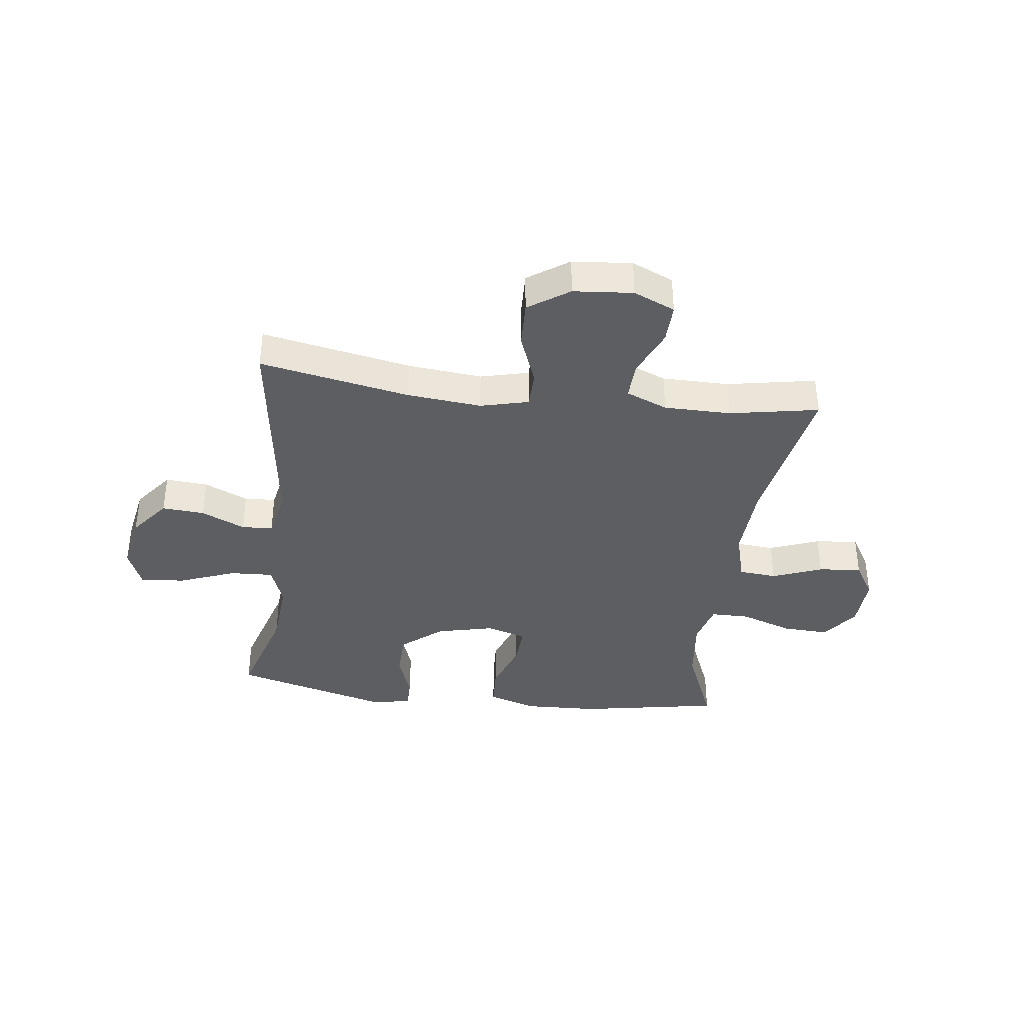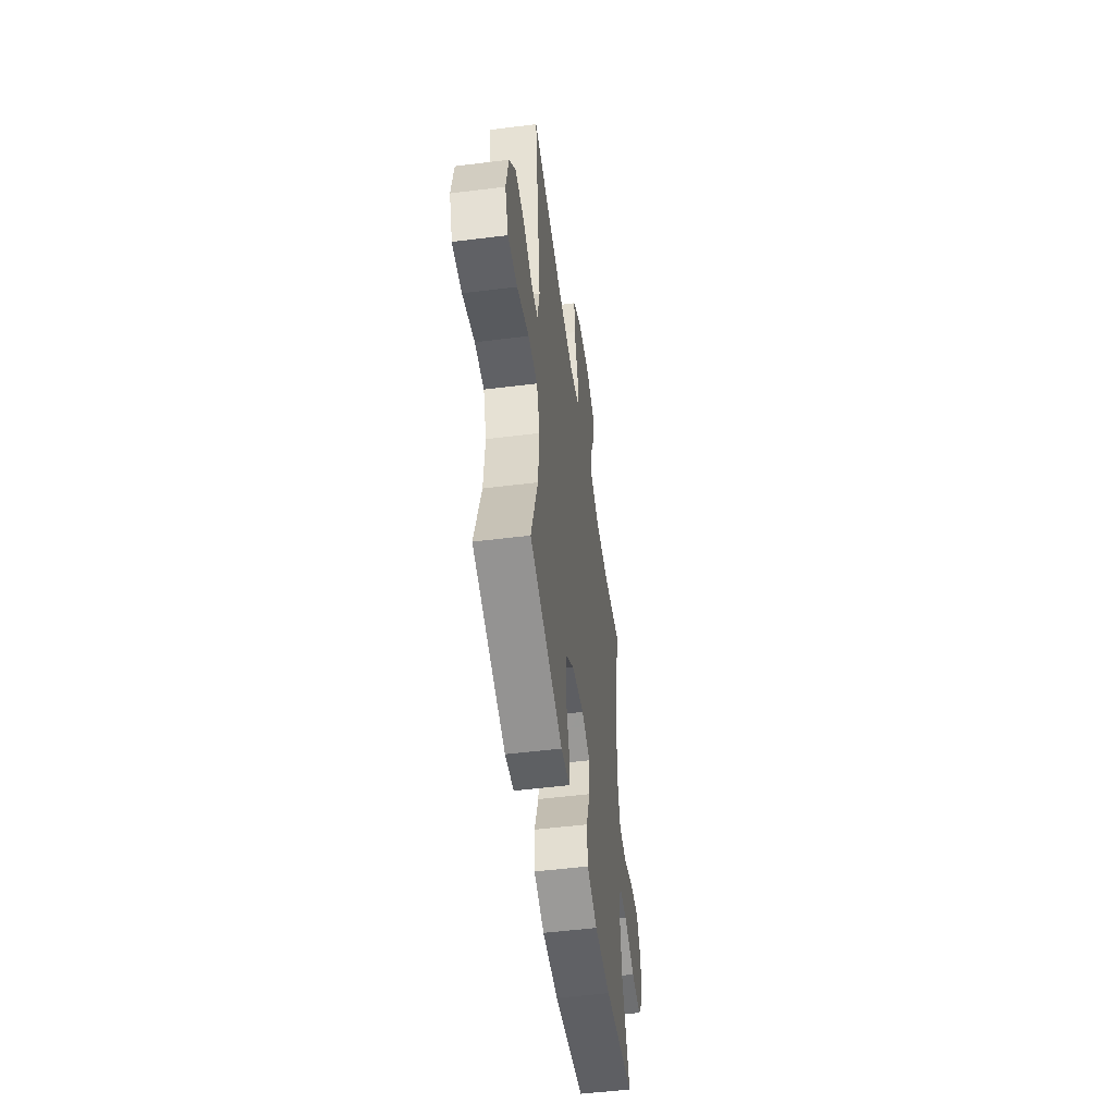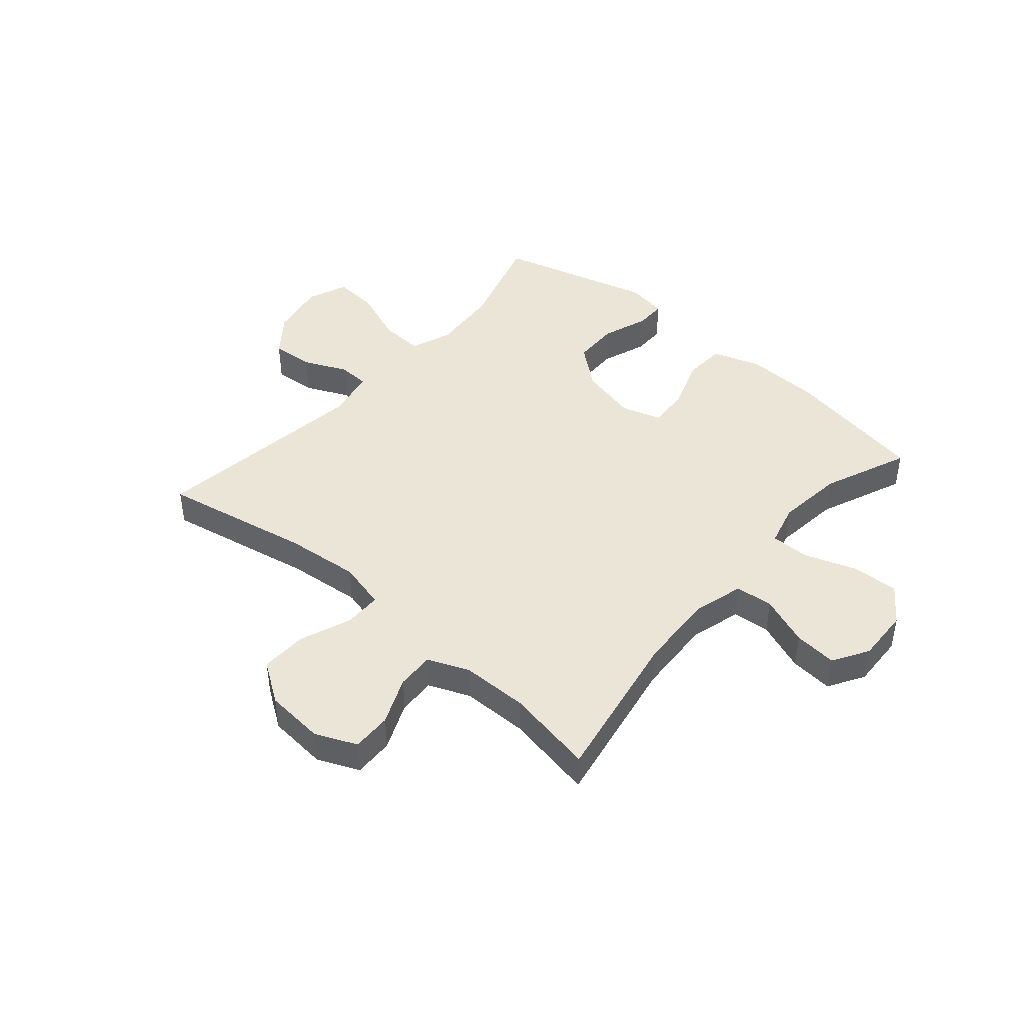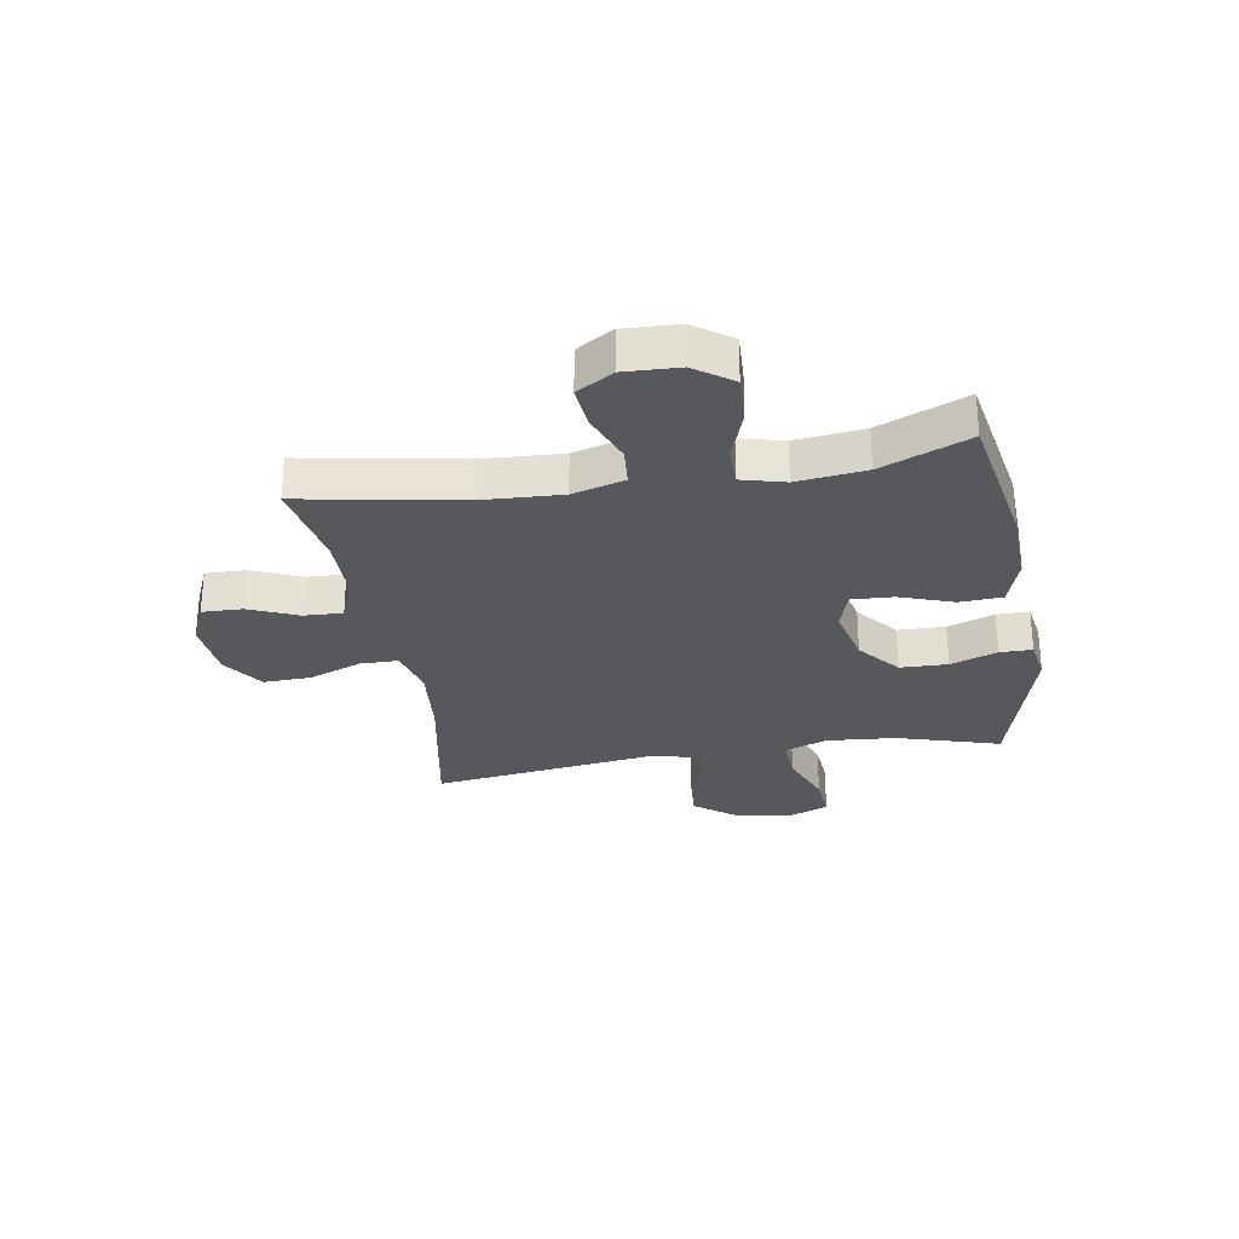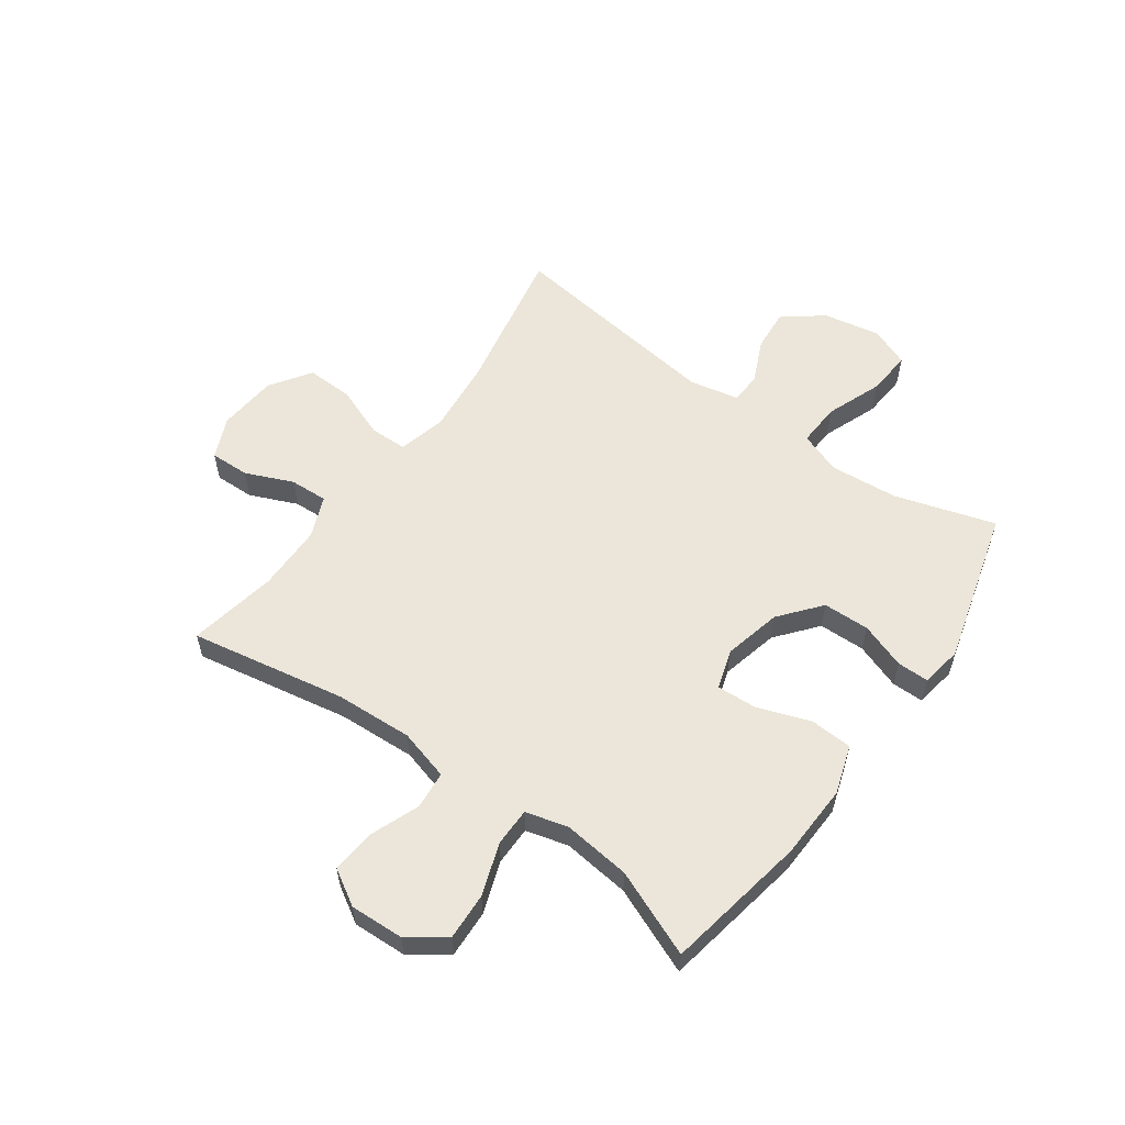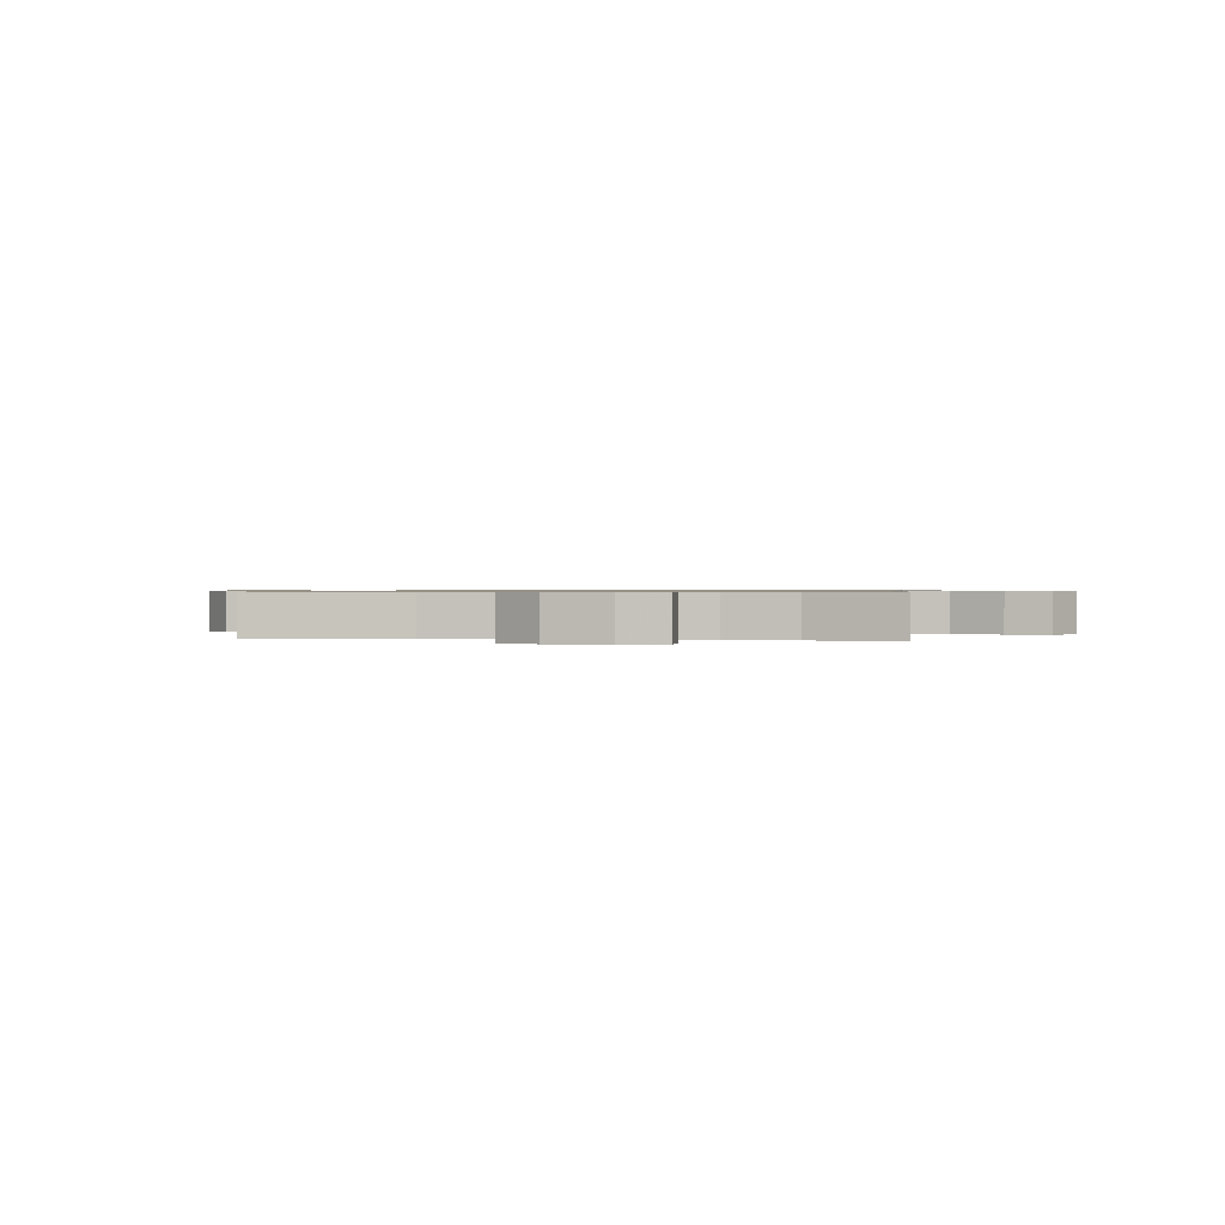
<metadata>
{"format":"obj","ext":"obj","renderer":"f3d","projection":"perspective","resolution":1024,"background":"white","views":[{"elev":-37.8,"azim":-7.1,"up":"+Y"},{"elev":-51.9,"azim":-82.3,"up":"+Z"},{"elev":44.1,"azim":40.8,"up":"+Y"},{"elev":-28.5,"azim":99.6,"up":"+Y"},{"elev":57.3,"azim":125.6,"up":"+Y"},{"elev":0.7,"azim":10.4,"up":"+Y"}]}
</metadata>
<code>
v 0.5 0.07 0.5
v 0.45 0.07 0.225
v 0.443 0.07 0.088
v 0.468 0.07 -0.002
v 0.535 0.07 -0.008
v 0.623 0.07 0.026
v 0.699 0.07 0.033
v 0.737 0.07 -0.03
v 0.733 0.07 -0.125
v 0.686 0.07 -0.19
v 0.603 0.07 -0.186
v 0.511 0.07 -0.154
v 0.443 0.07 -0.154
v 0.423 0.07 -0.229
v 0.437 0.07 -0.348
v 0.5 0.07 -0.5
v 0.249 0.07 -0.545
v 0.117 0.07 -0.55
v 0.031 0.07 -0.522
v 0.027 0.07 -0.448
v 0.06 0.07 -0.355
v 0.064 0.07 -0.283
v -0.006 0.07 -0.261
v -0.108 0.07 -0.285
v -0.18 0.07 -0.344
v -0.182 0.07 -0.426
v -0.153 0.07 -0.507
v -0.153 0.07 -0.563
v -0.226 0.07 -0.575
v -0.5 0.07 -0.5
v -0.446 0.07 -0.322
v -0.436 0.07 -0.202
v -0.463 0.07 -0.128
v -0.54 0.07 -0.132
v -0.639 0.07 -0.17
v -0.718 0.07 -0.176
v -0.746 0.07 -0.106
v -0.727 0.07 -0.005
v -0.673 0.07 0.064
v -0.598 0.07 0.058
v -0.521 0.07 0.023
v -0.466 0.07 0.026
v -0.448 0.07 0.113
v -0.5 0.07 0.5
v -0.236 0.07 0.449
v -0.105 0.07 0.436
v -0.02 0.07 0.457
v -0.019 0.07 0.523
v -0.054 0.07 0.614
v -0.057 0.07 0.697
v 0.015 0.07 0.746
v 0.12 0.07 0.755
v 0.193 0.07 0.723
v 0.191 0.07 0.653
v 0.155 0.07 0.569
v 0.152 0.07 0.502
v 0.225 0.07 0.472
v 0.343 0.07 0.471
v 0.5 0 0.5
v 0.45 0 0.225
v 0.443 0 0.088
v 0.468 0 -0.002
v 0.535 0 -0.008
v 0.623 0 0.026
v 0.699 0 0.033
v 0.737 0 -0.03
v 0.733 0 -0.125
v 0.686 0 -0.19
v 0.603 0 -0.186
v 0.511 0 -0.154
v 0.443 0 -0.154
v 0.423 0 -0.229
v 0.437 0 -0.348
v 0.5 0 -0.5
v 0.249 0 -0.545
v 0.117 0 -0.55
v 0.031 0 -0.522
v 0.027 0 -0.448
v 0.06 0 -0.355
v 0.064 0 -0.283
v -0.006 0 -0.261
v -0.108 0 -0.285
v -0.18 0 -0.344
v -0.182 0 -0.426
v -0.153 0 -0.507
v -0.153 0 -0.563
v -0.226 0 -0.575
v -0.5 0 -0.5
v -0.446 0 -0.322
v -0.436 0 -0.202
v -0.463 0 -0.128
v -0.54 0 -0.132
v -0.639 0 -0.17
v -0.718 0 -0.176
v -0.746 0 -0.106
v -0.727 0 -0.005
v -0.673 0 0.064
v -0.598 0 0.058
v -0.521 0 0.023
v -0.466 0 0.026
v -0.448 0 0.113
v -0.5 0 0.5
v -0.236 0 0.449
v -0.105 0 0.436
v -0.02 0 0.457
v -0.019 0 0.523
v -0.054 0 0.614
v -0.057 0 0.697
v 0.015 0 0.746
v 0.12 0 0.755
v 0.193 0 0.723
v 0.191 0 0.653
v 0.155 0 0.569
v 0.152 0 0.502
v 0.225 0 0.472
v 0.343 0 0.471
f 53 54 55
f 52 53 55
f 51 52 55
f 50 51 55
f 49 50 55
f 48 49 55
f 47 48 55 56
f 43 44 45
f 42 43 45 46
f 39 40 41
f 38 39 41
f 37 38 41
f 36 37 41
f 35 36 41
f 34 35 41
f 33 34 41 42
f 42 46 47
f 33 42 47
f 32 33 47
f 29 30 31
f 28 29 31
f 27 28 31
f 26 27 31
f 25 26 31 32
f 19 20 21
f 18 19 21
f 17 18 21
f 16 17 21
f 15 16 21
f 14 15 21 22
f 13 14 22 23
f 10 11 12
f 9 10 12
f 8 9 12
f 7 8 12
f 6 7 12
f 5 6 12
f 4 5 12 13
f 13 23 24
f 4 13 24
f 3 4 24
f 58 1 2
f 2 3 24
f 58 2 24
f 57 58 24
f 47 56 57
f 32 47 57
f 25 32 57
f 24 25 57
f 113 112 111
f 113 111 110
f 113 110 109
f 113 109 108
f 113 108 107
f 113 107 106
f 114 113 106 105
f 103 102 101
f 104 103 101 100
f 99 98 97
f 99 97 96
f 99 96 95
f 99 95 94
f 99 94 93
f 99 93 92
f 100 99 92 91
f 105 104 100
f 105 100 91
f 105 91 90
f 89 88 87
f 89 87 86
f 89 86 85
f 89 85 84
f 90 89 84 83
f 79 78 77
f 79 77 76
f 79 76 75
f 79 75 74
f 79 74 73
f 80 79 73 72
f 81 80 72 71
f 70 69 68
f 70 68 67
f 70 67 66
f 70 66 65
f 70 65 64
f 70 64 63
f 71 70 63 62
f 82 81 71
f 82 71 62
f 82 62 61
f 60 59 116
f 82 61 60
f 82 60 116
f 82 116 115
f 115 114 105
f 115 105 90
f 115 90 83
f 115 83 82
f 1 59 60 2
f 2 60 61 3
f 3 61 62 4
f 4 62 63 5
f 5 63 64 6
f 6 64 65 7
f 7 65 66 8
f 8 66 67 9
f 9 67 68 10
f 10 68 69 11
f 11 69 70 12
f 12 70 71 13
f 13 71 72 14
f 14 72 73 15
f 15 73 74 16
f 16 74 75 17
f 17 75 76 18
f 18 76 77 19
f 19 77 78 20
f 20 78 79 21
f 21 79 80 22
f 22 80 81 23
f 23 81 82 24
f 24 82 83 25
f 25 83 84 26
f 26 84 85 27
f 27 85 86 28
f 28 86 87 29
f 29 87 88 30
f 30 88 89 31
f 31 89 90 32
f 32 90 91 33
f 33 91 92 34
f 34 92 93 35
f 35 93 94 36
f 36 94 95 37
f 37 95 96 38
f 38 96 97 39
f 39 97 98 40
f 40 98 99 41
f 41 99 100 42
f 42 100 101 43
f 43 101 102 44
f 44 102 103 45
f 45 103 104 46
f 46 104 105 47
f 47 105 106 48
f 48 106 107 49
f 49 107 108 50
f 50 108 109 51
f 51 109 110 52
f 52 110 111 53
f 53 111 112 54
f 54 112 113 55
f 55 113 114 56
f 56 114 115 57
f 57 115 116 58
f 58 116 59 1

</code>
